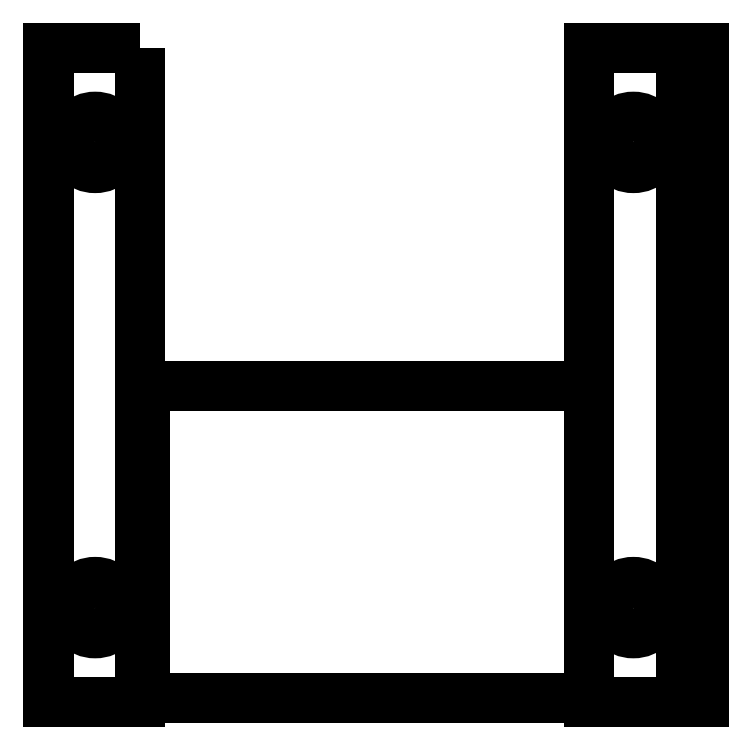
<metadata>
{"format":"dxf","ext":"dxf","renderer":"ezdxf+matplotlib","layout":"modelspace","background":"white","min_lineweight":24,"dpi":150}
</metadata>
<code>
0
SECTION
2
ENTITIES
0
LINE
8
0
10
14.41
20
78.45
30
3.553e-14
11
14.41
21
30.05
31
3.553e-14
0
LINE
8
0
10
62.81
20
30.05
30
3.553e-14
11
62.81
21
78.45
31
3.553e-14
0
CIRCLE
8
0
10
17.91
20
71.45
30
0
40
1.1
210
-6.634e-33
220
-1.233e-32
230
1
0
CIRCLE
8
0
10
57.71
20
71.45
30
0
40
1.1
210
-6.634e-33
220
-1.233e-32
230
1
0
CIRCLE
8
0
10
57.71
20
37.05
30
0
40
1.1
210
-6.634e-33
220
-1.233e-32
230
1
0
CIRCLE
8
0
10
17.91
20
37.05
30
0
40
1.1
210
-6.634e-33
220
-1.233e-32
230
1
0
LWPOLYLINE
8
0
90
4
70
1
43
0
10
61.11
20
78.45
10
54.31
20
78.45
10
54.31
20
30.05
10
61.11
20
30.05
0
CIRCLE
8
0
10
57.71
20
71.45
30
0
40
0.75
210
3.448e-26
220
-3.957e-42
230
1
0
CIRCLE
8
0
10
57.71
20
37.05
30
0
40
0.75
210
3.448e-26
220
-3.957e-42
230
1
0
LWPOLYLINE
8
0
90
4
70
1
43
0
10
21.51
20
30.4
10
54.31
20
30.4
10
54.31
20
53.4
10
21.51
20
53.4
0
CIRCLE
8
0
10
17.91
20
71.45
30
0
40
0.75
210
-1.301e-32
220
1.494e-48
230
1
0
CIRCLE
8
0
10
17.71
20
37.05
30
0
40
0.75
210
-1.301e-32
220
1.494e-48
230
1
0
LWPOLYLINE
8
0
90
4
70
1
43
0
10
21.11
20
78.45
10
14.31
20
78.45
10
14.31
20
30.05
10
21.11
20
30.05
0
LWPOLYLINE
8
0
90
4
70
1
43
0
10
62.71
20
78.45
10
61.11
20
78.45
10
61.11
20
30.05
10
62.71
20
30.05
0
CIRCLE
8
0
10
17.81
20
37.05
30
0
40
1.9
210
-8.019e-31
220
9.203e-47
230
1
0
CIRCLE
8
0
10
17.81
20
71.45
30
0
40
1.9
210
-8.019e-31
220
9.203e-47
230
1
0
CIRCLE
8
0
10
57.61
20
71.45
30
0
40
1.9
210
-1.301e-32
220
1.233e-32
230
1
0
CIRCLE
8
0
10
57.61
20
37.05
30
0
40
1.9
210
7.758e-31
220
-8.904e-47
230
1
0
ENDSEC
0
EOF

</code>
